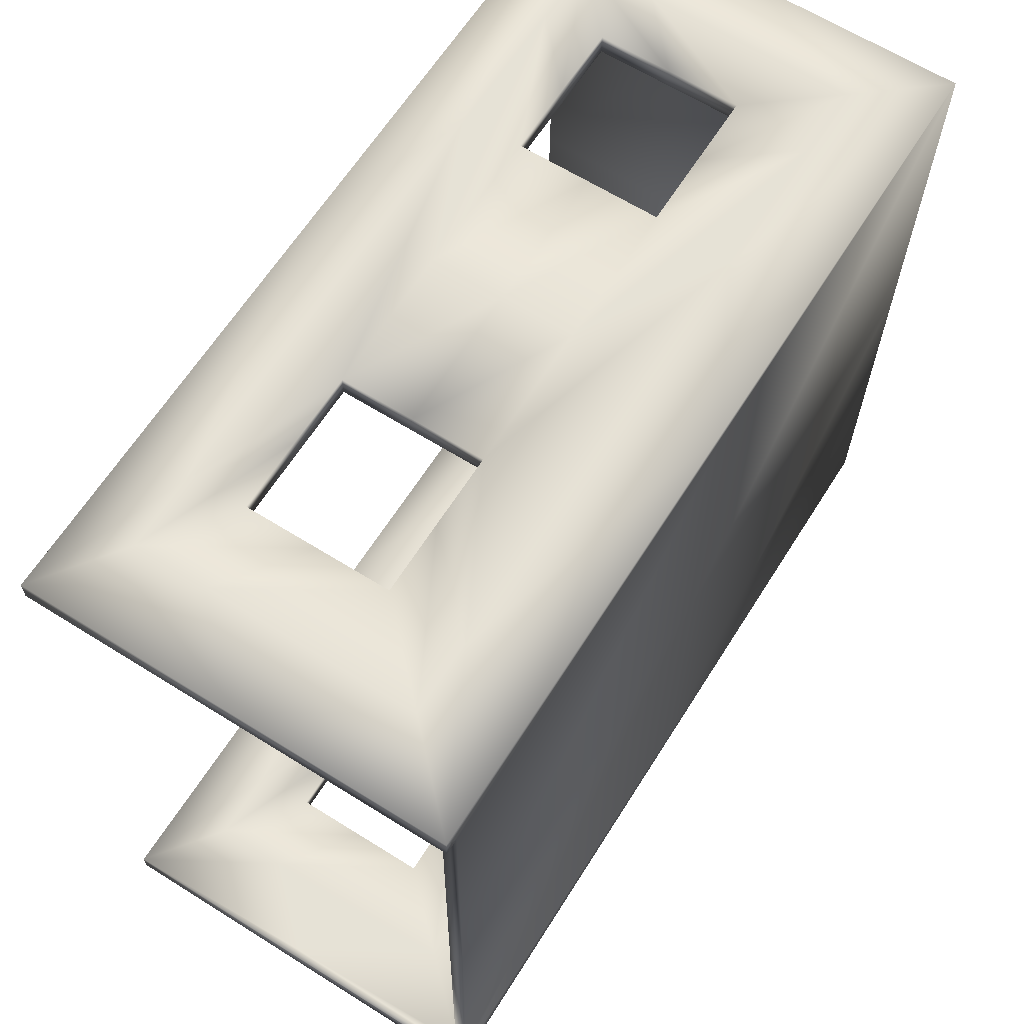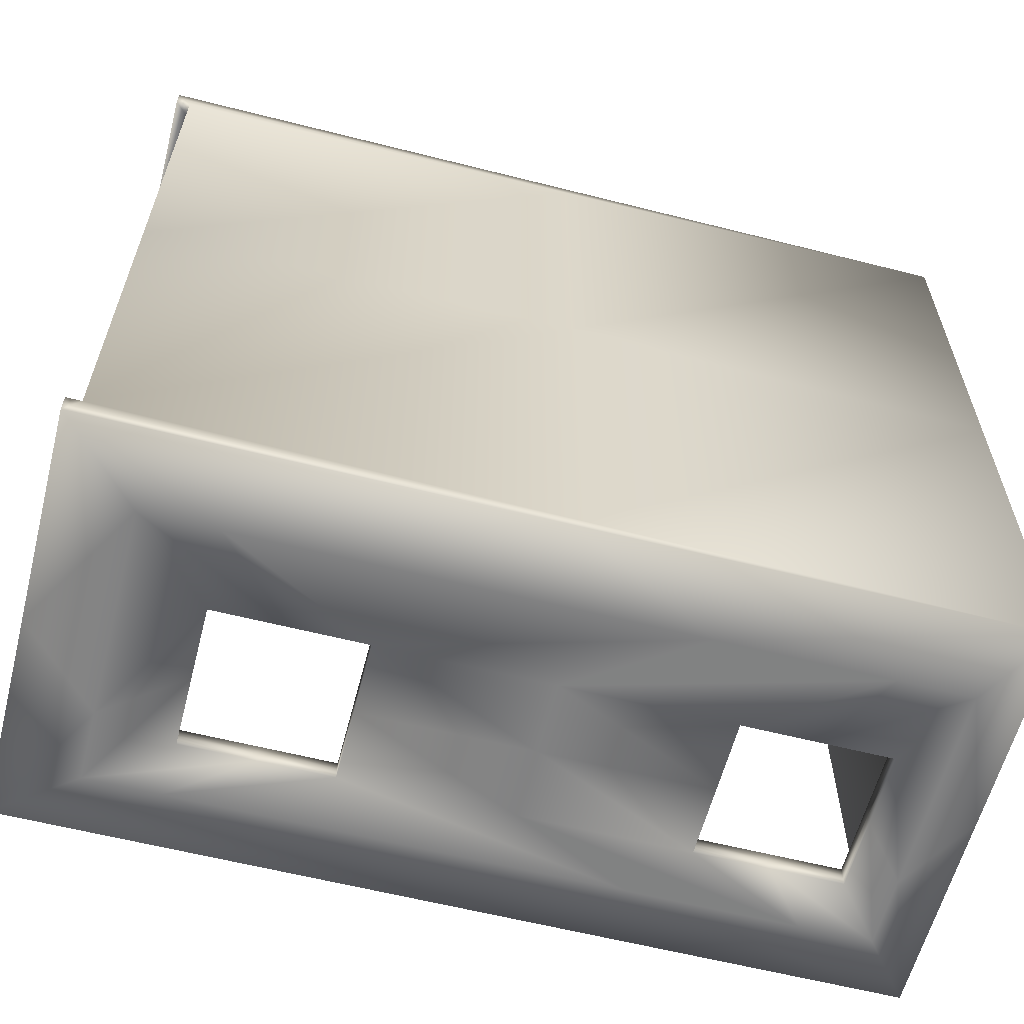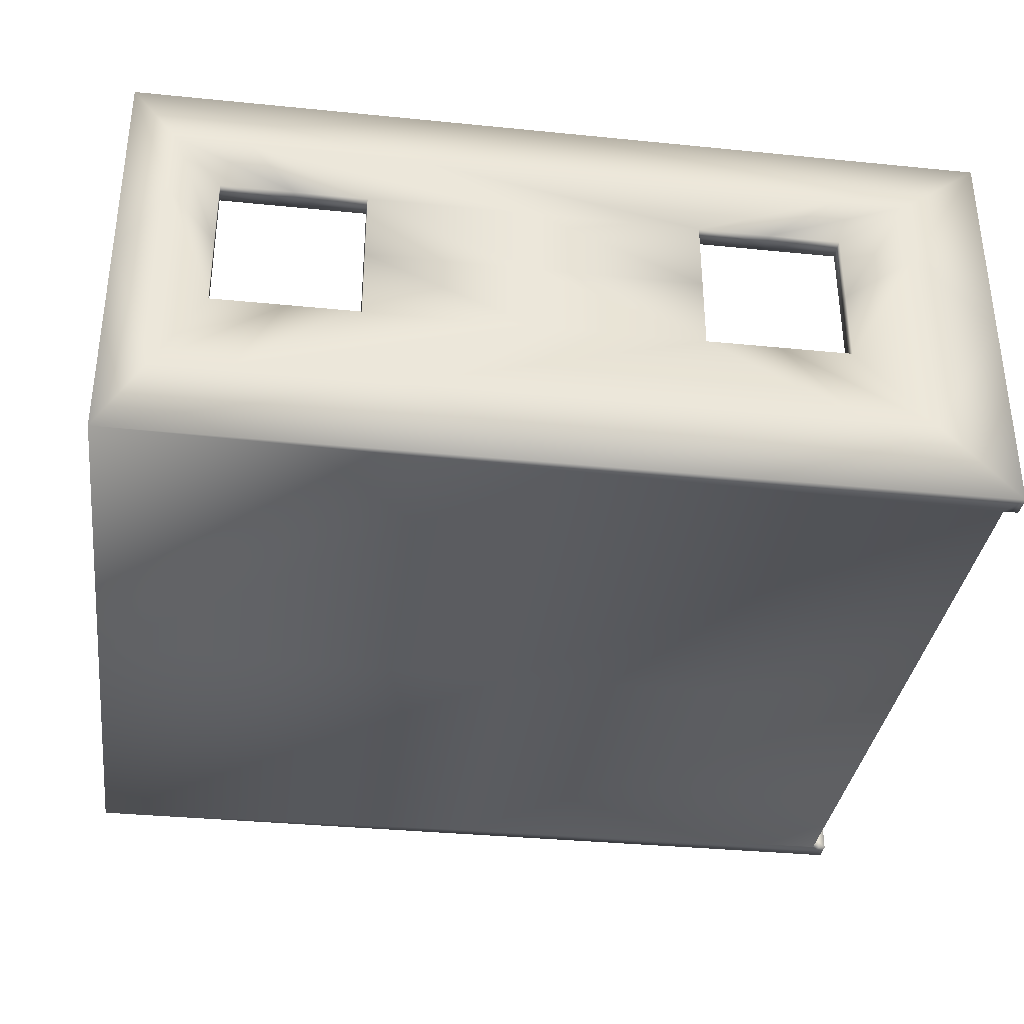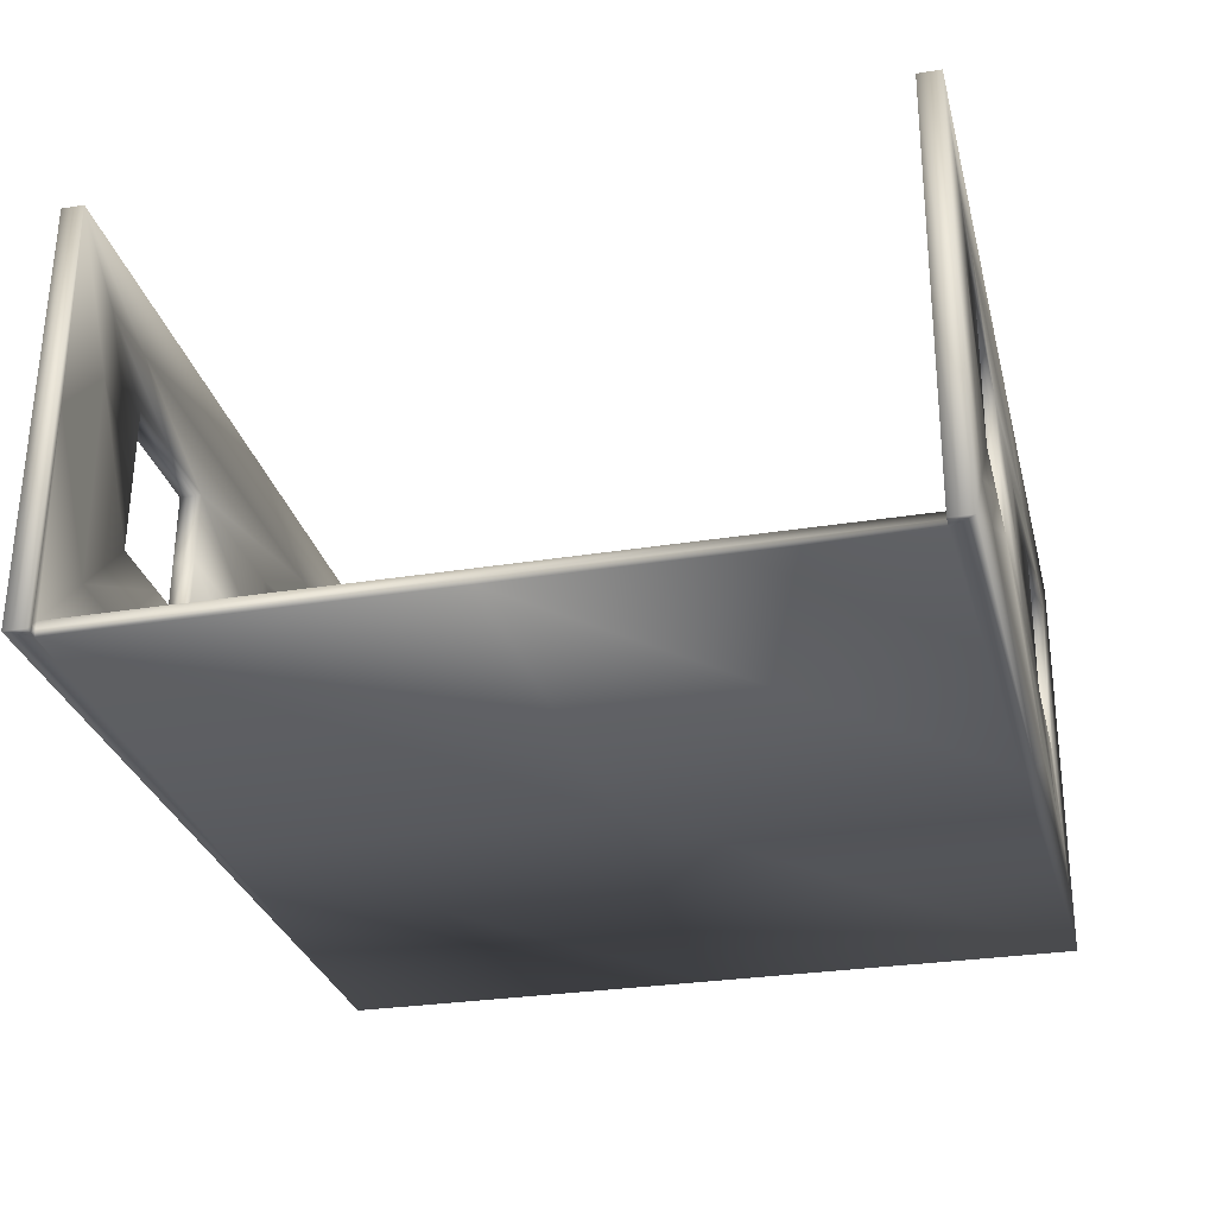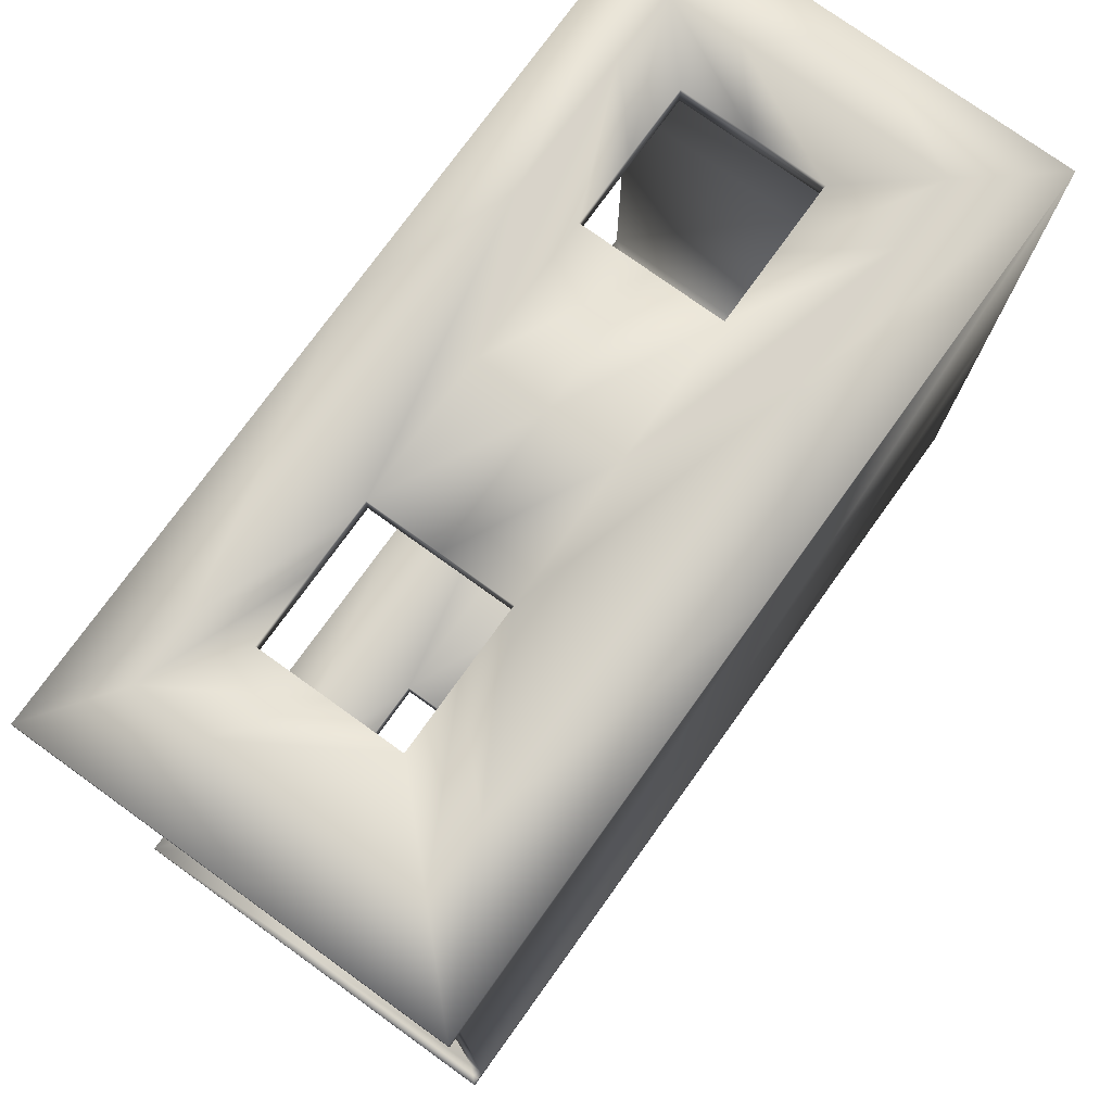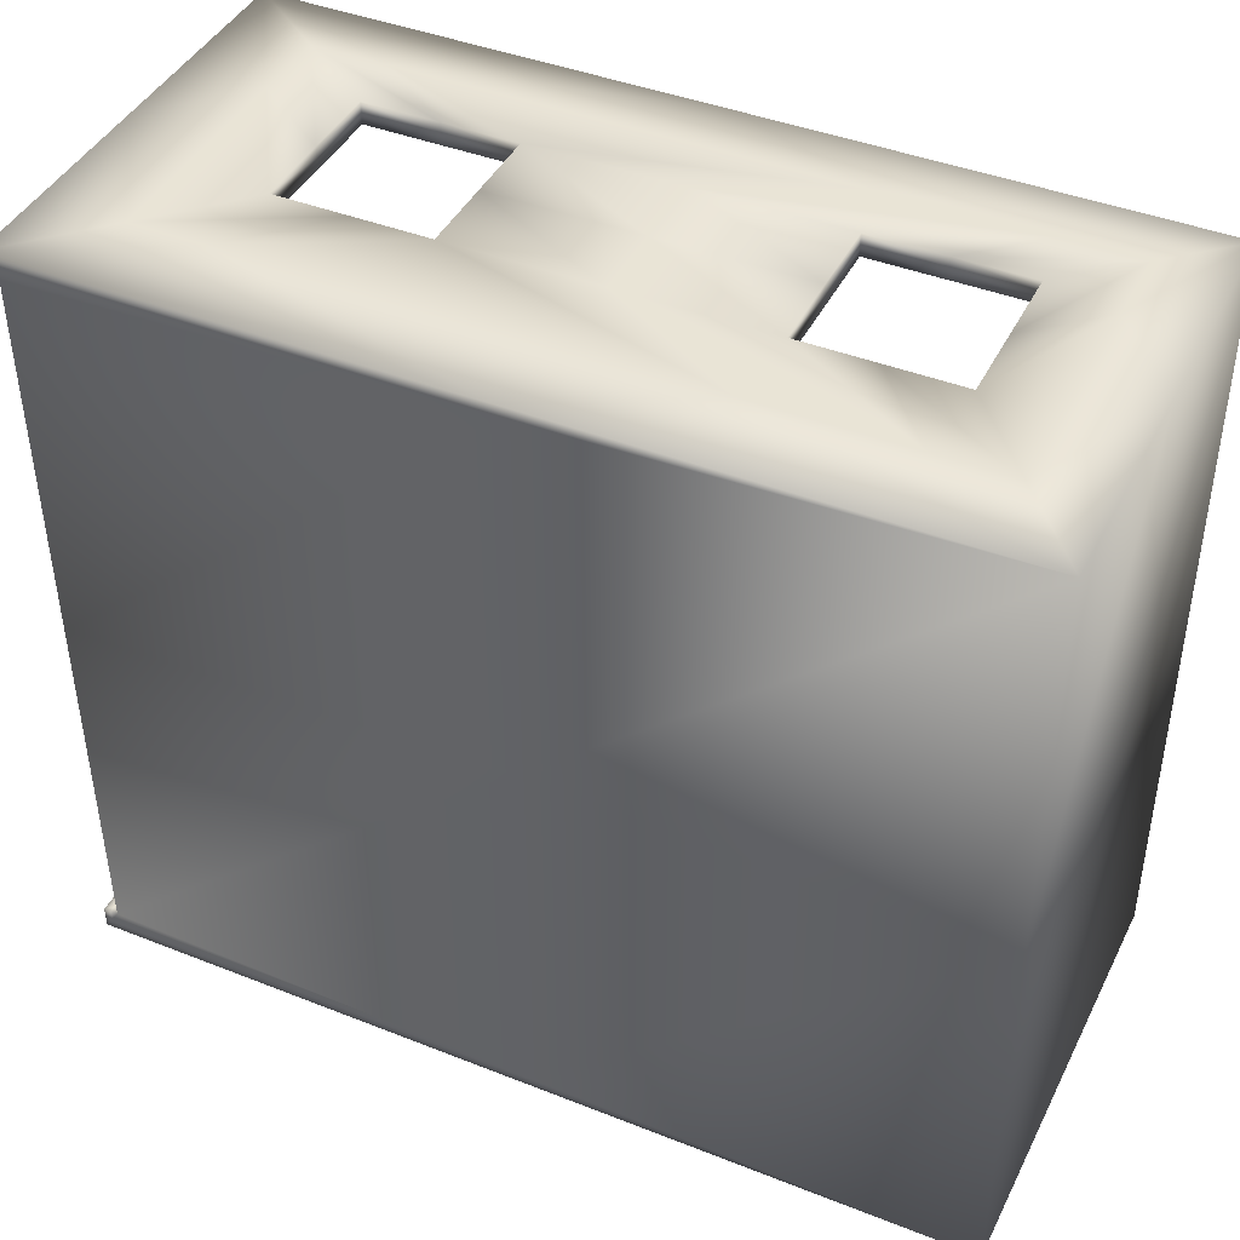
<metadata>
{"format":"obj","ext":"obj","renderer":"f3d","projection":"perspective","resolution":1024,"background":"white","views":[{"elev":63.8,"azim":-57.8,"up":"+Z"},{"elev":-61.0,"azim":-14.5,"up":"+Z"},{"elev":-34.4,"azim":172.3,"up":"+Y"},{"elev":-29.5,"azim":-76.1,"up":"+Y"},{"elev":75.8,"azim":-54.3,"up":"+Z"},{"elev":42.4,"azim":25.3,"up":"+Z"}]}
</metadata>
<code>
o obj_0
v 67 56.43 83.37
v 67 -1.572 83
v 67 -0.8848 -23
v 67 57.11 -22.62
v -53 56.45 80.37
v -53 -1.552 80
v -53 -1.572 83
v -53 56.43 83.37
v 64 57.09 -19.62
v 64 56.45 80.37
v -53 57.11 -22.62
v -53 -0.8848 -23
v -53 -0.9042 -20
v -53 57.09 -19.62
v 49 20.43 83.14
v 49 20.45 80.14
v 29 20.45 80.14
v 29 20.43 83.14
v 49 40.45 80.27
v 49 40.43 83.27
v 29 40.43 83.27
v 29 40.45 80.27
v 54 21.09 -19.86
v 54 21.11 -22.86
v 34 21.11 -22.86
v 34 21.09 -19.86
v -11 40.45 80.27
v -11 20.45 80.14
v 64 0.4477 80.01
v -51 -0.9042 -20
v -31 40.43 83.27
v -11 40.43 83.27
v -51 -1.552 80
v -51 1.096 -19.99
v -32 21.09 -19.86
v -32 41.1 -19.73
v 54 41.12 -22.73
v 54 41.1 -19.73
v 34 41.1 -19.73
v 34 41.12 -22.73
v -51 0.4477 80.01
v -31 20.43 83.14
v 64 1.096 -19.99
v -12 21.09 -19.86
v -12 41.1 -19.73
v -32 21.11 -22.86
v -12 21.11 -22.86
v -31 20.45 80.14
v -12 41.12 -22.73
v -32 41.12 -22.73
v -31 40.45 80.27
v -11 20.43 83.14
v 67 27.77 30.19
v 67 27.43 83.19
v 67 -1.228 30
v 67 56.77 30.38
v 67 28.11 -22.81
v -53 27.44 81.69
v -53 27.45 80.19
v -53 -1.562 81.5
v -53 56.44 81.87
v -53 27.43 83.19
v 65.5 56.44 81.87
v 65.5 56.76 31.88
v 64 56.77 30.38
v -53 28.1 -21.31
v -53 28.11 -22.81
v -53 -0.8945 -21.5
v -53 57.1 -21.12
v -53 28.1 -19.81
v 39 20.44 81.64
v 49 20.44 81.64
v 39 20.45 80.14
v 39 20.43 83.14
v 29 20.44 81.64
v 39 40.44 81.77
v 49 40.44 81.77
v 39 40.43 83.27
v 39 40.45 80.27
v 29 40.44 81.77
v 44 21.1 -21.36
v 54 21.1 -21.36
v 44 21.11 -22.86
v 44 21.09 -19.86
v 34 21.1 -21.36
v 26.5 48.45 80.32
v 46.5 48.45 80.32
v 9 40.45 80.27
v -32 48.45 80.32
v 5.5 56.45 80.37
v 9 30.45 80.21
v -11 30.45 80.21
v 29 30.45 80.21
v 9 20.45 80.14
v 46.5 10.45 80.08
v 26.5 10.45 80.08
v 5.5 57.09 -19.62
v 5.5 57.1 -21.12
v 29 30.44 81.71
v 29 30.43 83.21
v 65.5 57.1 -21.12
v 7 57.11 -22.62
v 8 -1.238 31.5
v 8 -0.8945 -21.5
v 49 30.45 80.21
v 56.5 48.45 80.32
v 56.5 38.45 80.26
v 64 28.45 80.19
v 56.5 10.45 80.08
v -32 48.43 83.32
v -42 48.43 83.32
v -21 40.43 83.27
v 5.5 56.44 81.87
v 7 56.43 83.37
v 7 -1.572 83
v -52 -1.562 81.5
v 8 -1.562 81.5
v -42.5 39.09 -19.74
v -52 29.1 -19.81
v -41.5 11.09 -19.92
v -42.5 49.1 -19.68
v -32 31.1 -19.79
v 44 41.11 -21.23
v 54 41.11 -21.23
v 44 41.1 -19.73
v 44 41.12 -22.73
v 34 41.11 -21.23
v -51 -0.2283 30.01
v -51 0.7717 30.01
v -51 0.09577 -19.99
v -51 -0.5523 80
v -51 -1.228 30
v -52 -1.552 80
v -42 38.43 83.26
v -42 9.427 83.07
v -31 30.43 83.21
v 49 30.44 81.71
v 49 30.43 83.21
v 34 31.11 -21.29
v 34 31.1 -19.79
v 34 31.12 -22.79
v 58 9.427 83.07
v 48 9.427 83.07
v 26 11.09 -19.92
v 49 11.09 -19.92
v 11 21.09 -19.86
v 11 31.1 -19.79
v -12 31.1 -19.79
v 11 41.1 -19.73
v 49 49.1 -19.68
v 26 49.1 -19.68
v -52 28.45 80.19
v -52 -0.5523 80
v 6.5 0.7717 30.01
v 6.5 1.096 -19.99
v 6.5 0.4477 80.01
v 64 0.7717 30.01
v 58 48.43 83.32
v 48 48.43 83.32
v 59 11.09 -19.92
v 64 29.1 -19.81
v 59 39.09 -19.74
v 59 49.1 -19.68
v 54 31.1 -19.79
v -32.5 49.1 -19.68
v 64 28.77 30.19
v 50.5 10.11 -22.93
v 60.5 10.11 -22.93
v 50.5 49.12 -22.68
v 60.5 49.12 -22.68
v -42.5 10.11 -22.93
v -22 21.11 -22.86
v -32.5 10.11 -22.93
v -52 -0.9042 -20
v -52 -0.8945 -21.5
v -21 20.45 80.14
v -31 10.45 80.08
v -41 10.45 80.08
v 7 -0.8848 -23
v -31.5 11.09 -19.92
v -22 21.09 -19.86
v -42.5 49.12 -22.68
v -32.5 49.12 -22.68
v -22 41.12 -22.73
v -22 21.1 -21.36
v -12 21.1 -21.36
v -32 21.1 -21.36
v -22 41.1 -19.73
v -21 40.45 80.27
v -42 48.45 80.32
v -22 41.11 -21.23
v -12 41.11 -21.23
v -32 41.11 -21.23
v -52 0.09577 -19.99
v 28 9.427 83.07
v -32 9.427 83.07
v -21 20.43 83.14
v -42.5 39.11 -22.74
v -32 31.12 -22.79
v 9 20.43 83.14
v 9 30.43 83.21
v -11 30.43 83.21
v 9 40.43 83.27
v 28 48.43 83.32
v 11 21.11 -22.86
v 27.5 10.11 -22.93
v 11 31.12 -22.79
v -12 31.12 -22.79
v 11 41.12 -22.73
v 27.5 49.12 -22.68
v -32 31.11 -21.29
v -31 30.45 80.21
v -42 38.45 80.26
v 58 38.43 83.26
v 60.5 39.11 -22.74
v 54 31.12 -22.79
v -21 20.44 81.64
v -11 20.44 81.64
v -31 20.44 81.64
v -12 31.11 -21.29
v -21 40.44 81.77
v -11 40.44 81.77
v -31 40.44 81.77
v -31 30.44 81.71
v 54 31.11 -21.29
v -11 30.44 81.71
f 1 54 53
f 1 53 56
f 5 59 58
f 5 58 61
f 1 64 63
f 11 67 66
f 11 66 69
f 15 72 71
f 15 71 74
f 19 77 76
f 19 76 79
f 23 82 81
f 23 81 84
f 10 87 86
f 5 90 89
f 28 92 91
f 22 93 91
f 17 95 94
f 14 97 69
f 22 80 99
f 22 99 93
f 4 102 101
f 4 101 56
f 30 104 103
f 19 106 105
f 10 108 107
f 8 111 110
f 5 61 90
f 1 63 114
f 7 116 115
f 14 119 118
f 14 118 121
f 37 124 123
f 37 123 126
f 41 129 128
f 41 128 131
f 6 133 60
f 33 132 117
f 8 62 134
f 8 134 111
f 20 77 137
f 20 137 138
f 40 127 139
f 40 139 141
f 15 74 142
f 43 145 144
f 45 148 147
f 26 140 147
f 39 150 149
f 5 152 59
f 33 133 131
f 43 155 154
f 29 157 156
f 1 159 158
f 43 161 160
f 38 164 163
f 14 165 97
f 9 161 166
f 9 166 65
f 25 83 167
f 4 170 169
f 23 84 160
f 46 172 171
f 13 68 174
f 38 163 125
f 28 177 176
f 3 104 179
f 44 181 180
f 44 180 144
f 11 183 182
f 44 186 185
f 44 185 181
f 14 121 165
f 51 190 189
f 49 192 191
f 49 191 184
f 30 130 174
f 14 70 119
f 2 195 115
f 42 135 197
f 12 67 171
f 50 199 182
f 2 143 195
f 32 202 201
f 18 100 201
f 21 159 203
f 8 110 114
f 25 167 205
f 12 173 179
f 40 141 207
f 47 208 207
f 4 169 210
f 4 210 102
f 50 193 211
f 50 211 199
f 51 212 190
f 41 152 178
f 2 54 142
f 20 138 158
f 4 57 215
f 4 215 170
f 52 218 217
f 52 217 197
f 45 192 220
f 45 220 148
f 16 109 73
f 41 177 156
f 27 222 221
f 27 221 189
f 51 223 224
f 51 224 212
f 38 124 225
f 38 225 164
f 22 87 79
f 32 222 226
f 32 226 202
f 202 218 52
f 202 226 218
f 226 28 218
f 226 92 28
f 226 222 92
f 222 27 92
f 79 106 19
f 79 87 106
f 87 10 106
f 164 82 23
f 164 225 82
f 225 24 82
f 225 216 24
f 225 124 216
f 124 37 216
f 212 219 48
f 212 224 219
f 224 42 219
f 224 136 42
f 224 223 136
f 223 31 136
f 189 223 51
f 189 221 223
f 221 31 223
f 221 112 31
f 221 222 112
f 222 32 112
f 156 96 29
f 156 177 96
f 177 28 96
f 73 95 17
f 73 109 95
f 109 29 95
f 148 186 44
f 148 220 186
f 220 47 186
f 220 208 47
f 220 192 208
f 192 49 208
f 197 219 42
f 197 217 219
f 217 48 219
f 217 176 48
f 217 218 176
f 218 28 176
f 170 216 37
f 170 215 216
f 215 24 216
f 215 168 24
f 215 57 168
f 57 3 168
f 158 214 1
f 158 138 214
f 138 15 214
f 142 214 15
f 142 54 214
f 54 1 214
f 178 213 48
f 178 152 213
f 152 5 213
f 190 213 5
f 190 212 213
f 212 48 213
f 199 187 46
f 199 211 187
f 211 35 187
f 211 122 35
f 211 193 122
f 193 36 122
f 102 183 11
f 102 210 183
f 210 49 183
f 210 209 49
f 210 169 209
f 169 40 209
f 207 209 40
f 207 208 209
f 208 49 209
f 207 205 47
f 207 141 205
f 141 25 205
f 179 206 3
f 179 173 206
f 173 47 206
f 205 206 47
f 205 167 206
f 167 3 206
f 114 204 1
f 114 110 204
f 110 32 204
f 203 204 32
f 203 159 204
f 159 1 204
f 201 203 32
f 201 100 203
f 100 21 203
f 201 200 18
f 201 202 200
f 202 52 200
f 195 200 52
f 195 143 200
f 143 18 200
f 182 198 11
f 182 199 198
f 199 46 198
f 171 198 46
f 171 67 198
f 67 11 198
f 197 196 52
f 197 135 196
f 135 7 196
f 115 196 7
f 115 195 196
f 195 52 196
f 119 194 34
f 119 70 194
f 70 13 194
f 174 194 13
f 174 130 194
f 130 34 194
f 184 193 50
f 184 191 193
f 191 36 193
f 191 188 36
f 191 192 188
f 192 45 188
f 189 89 27
f 189 190 89
f 190 5 89
f 165 188 45
f 165 121 188
f 121 36 188
f 181 187 35
f 181 185 187
f 185 46 187
f 185 172 46
f 185 186 172
f 186 47 172
f 182 184 50
f 182 183 184
f 183 49 184
f 144 155 43
f 144 180 155
f 180 34 155
f 180 120 34
f 180 181 120
f 181 35 120
f 179 175 12
f 179 104 175
f 104 30 175
f 176 178 48
f 176 177 178
f 177 41 178
f 125 150 39
f 125 163 150
f 163 9 150
f 174 175 30
f 174 68 175
f 68 12 175
f 171 173 12
f 171 172 173
f 172 47 173
f 160 145 43
f 160 84 145
f 84 26 145
f 169 126 40
f 169 170 126
f 170 37 126
f 167 168 3
f 167 83 168
f 83 24 168
f 65 108 10
f 65 166 108
f 166 29 108
f 166 157 29
f 166 161 157
f 161 43 157
f 97 151 9
f 97 165 151
f 165 45 151
f 163 162 9
f 163 164 162
f 164 23 162
f 160 162 23
f 160 161 162
f 161 9 162
f 158 78 20
f 158 159 78
f 159 21 78
f 156 154 41
f 156 157 154
f 157 43 154
f 154 129 41
f 154 155 129
f 155 34 129
f 131 153 41
f 131 133 153
f 133 6 153
f 59 153 6
f 59 152 153
f 152 41 153
f 149 151 45
f 149 150 151
f 150 9 151
f 147 149 45
f 147 140 149
f 140 39 149
f 147 146 26
f 147 148 146
f 148 44 146
f 144 146 44
f 144 145 146
f 145 26 146
f 142 143 2
f 142 74 143
f 74 18 143
f 141 85 25
f 141 139 85
f 139 26 85
f 139 140 26
f 139 127 140
f 127 39 140
f 138 72 15
f 138 137 72
f 137 16 72
f 137 105 16
f 137 77 105
f 77 19 105
f 111 136 31
f 111 134 136
f 134 42 136
f 134 135 42
f 134 62 135
f 62 7 135
f 117 103 2
f 117 132 103
f 132 30 103
f 60 116 7
f 60 133 116
f 133 33 116
f 131 132 33
f 131 128 132
f 128 30 132
f 128 130 30
f 128 129 130
f 129 34 130
f 126 127 40
f 126 123 127
f 123 39 127
f 123 125 39
f 123 124 125
f 124 38 125
f 121 122 36
f 121 118 122
f 118 35 122
f 118 120 35
f 118 119 120
f 119 34 120
f 115 117 2
f 115 116 117
f 116 33 117
f 114 113 8
f 114 63 113
f 63 10 113
f 90 113 10
f 90 61 113
f 61 8 113
f 110 112 32
f 110 111 112
f 111 31 112
f 107 109 16
f 107 108 109
f 108 29 109
f 105 107 16
f 105 106 107
f 106 10 107
f 103 55 2
f 103 104 55
f 104 3 55
f 56 64 1
f 56 101 64
f 101 9 64
f 101 98 9
f 101 102 98
f 102 11 98
f 93 75 17
f 93 99 75
f 99 18 75
f 99 100 18
f 99 80 100
f 80 21 100
f 69 98 11
f 69 97 98
f 97 9 98
f 94 96 28
f 94 95 96
f 95 29 96
f 91 94 28
f 91 93 94
f 93 17 94
f 91 88 22
f 91 92 88
f 92 27 88
f 89 86 27
f 89 90 86
f 90 10 86
f 86 88 27
f 86 87 88
f 87 22 88
f 84 85 26
f 84 81 85
f 81 25 85
f 81 83 25
f 81 82 83
f 82 24 83
f 79 80 22
f 79 76 80
f 76 21 80
f 76 78 21
f 76 77 78
f 77 20 78
f 74 75 18
f 74 71 75
f 71 17 75
f 71 73 17
f 71 72 73
f 72 16 73
f 69 70 14
f 69 66 70
f 66 13 70
f 66 68 13
f 66 67 68
f 67 12 68
f 63 65 10
f 63 64 65
f 64 9 65
f 61 62 8
f 61 58 62
f 58 7 62
f 58 60 7
f 58 59 60
f 59 6 60
f 56 57 4
f 56 53 57
f 53 3 57
f 53 55 3
f 53 54 55
f 54 2 55

</code>
